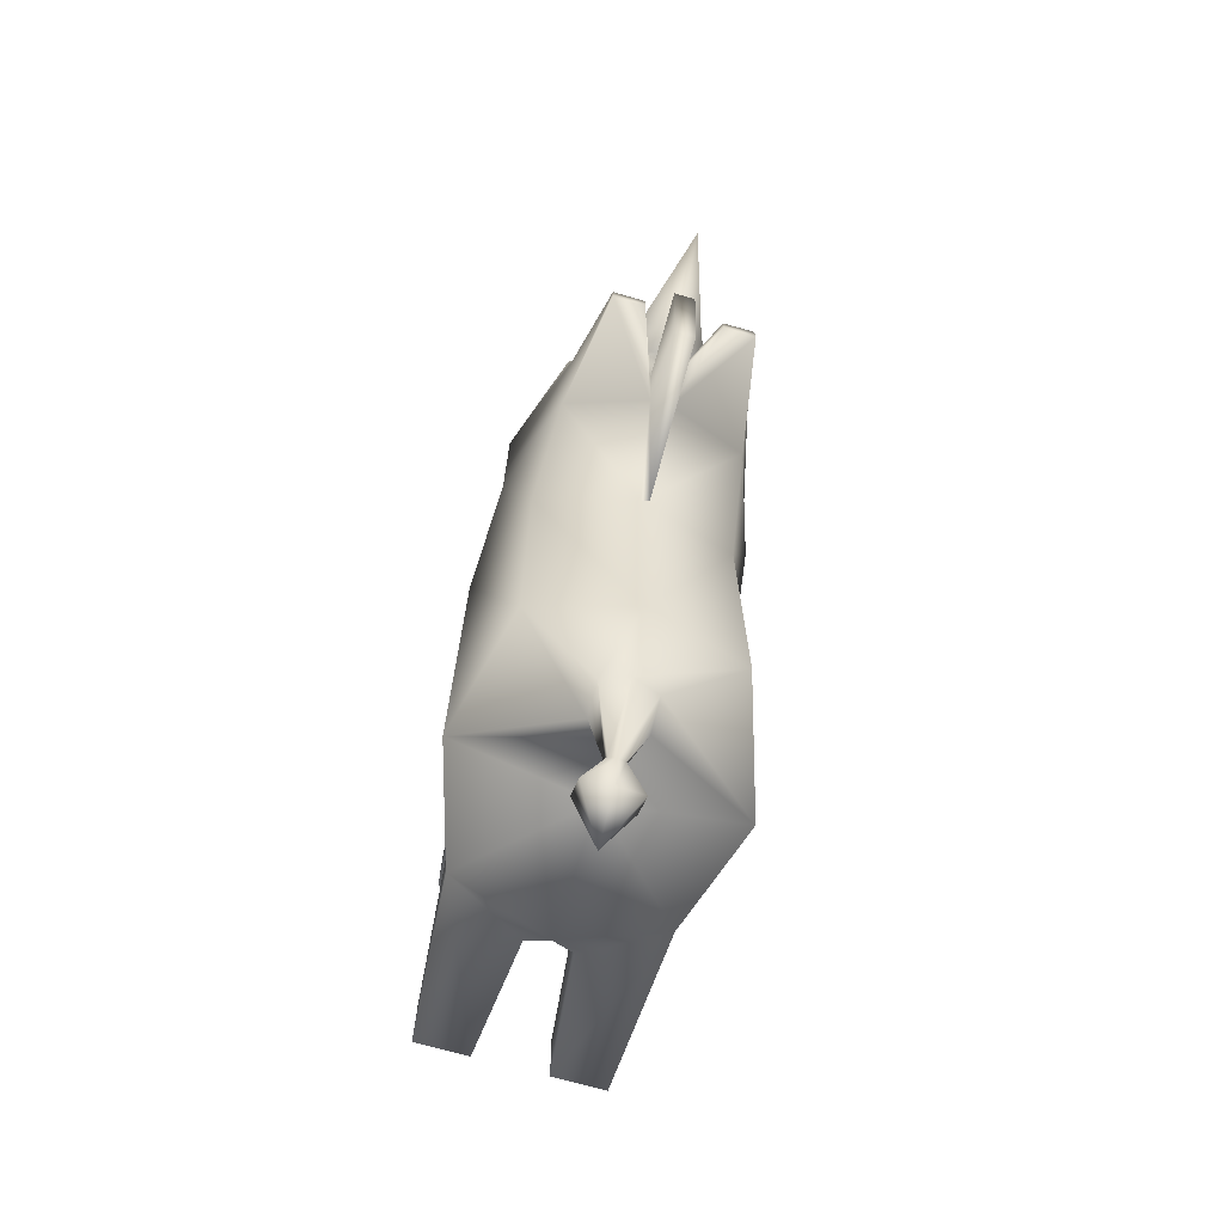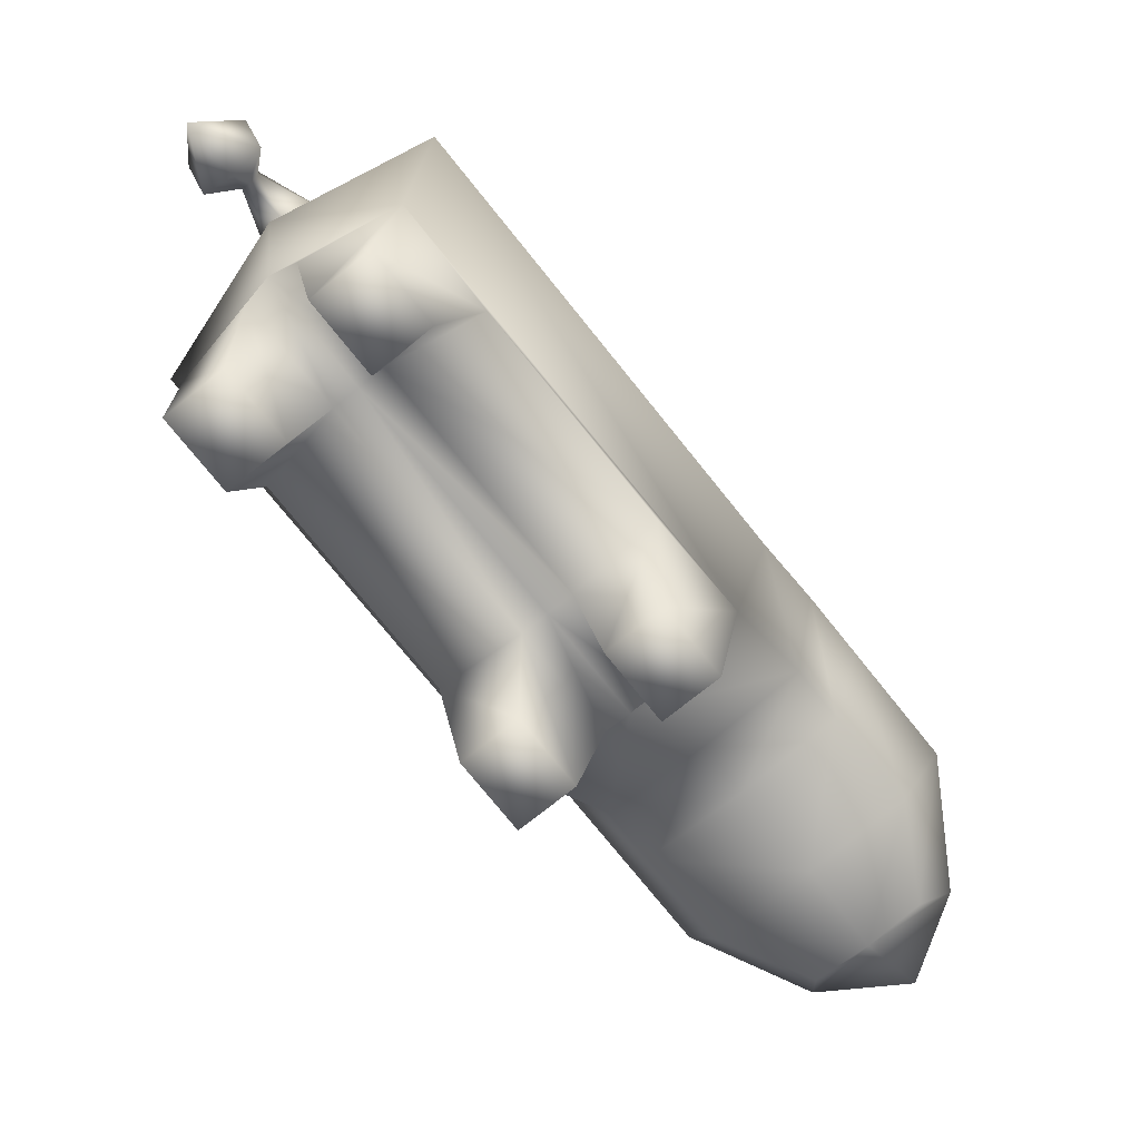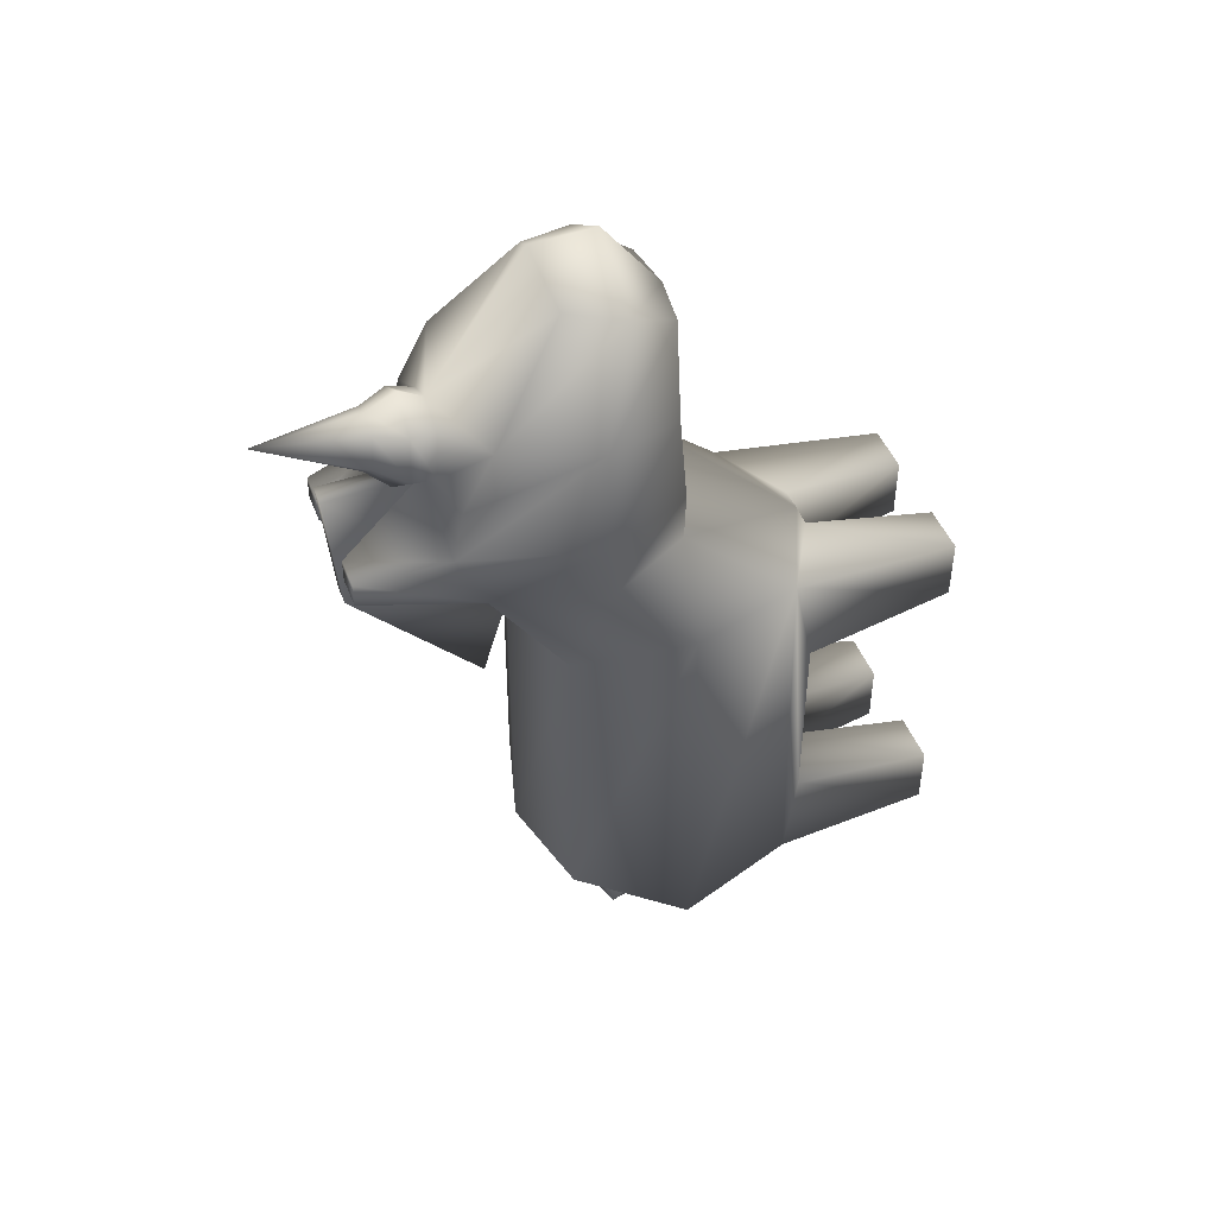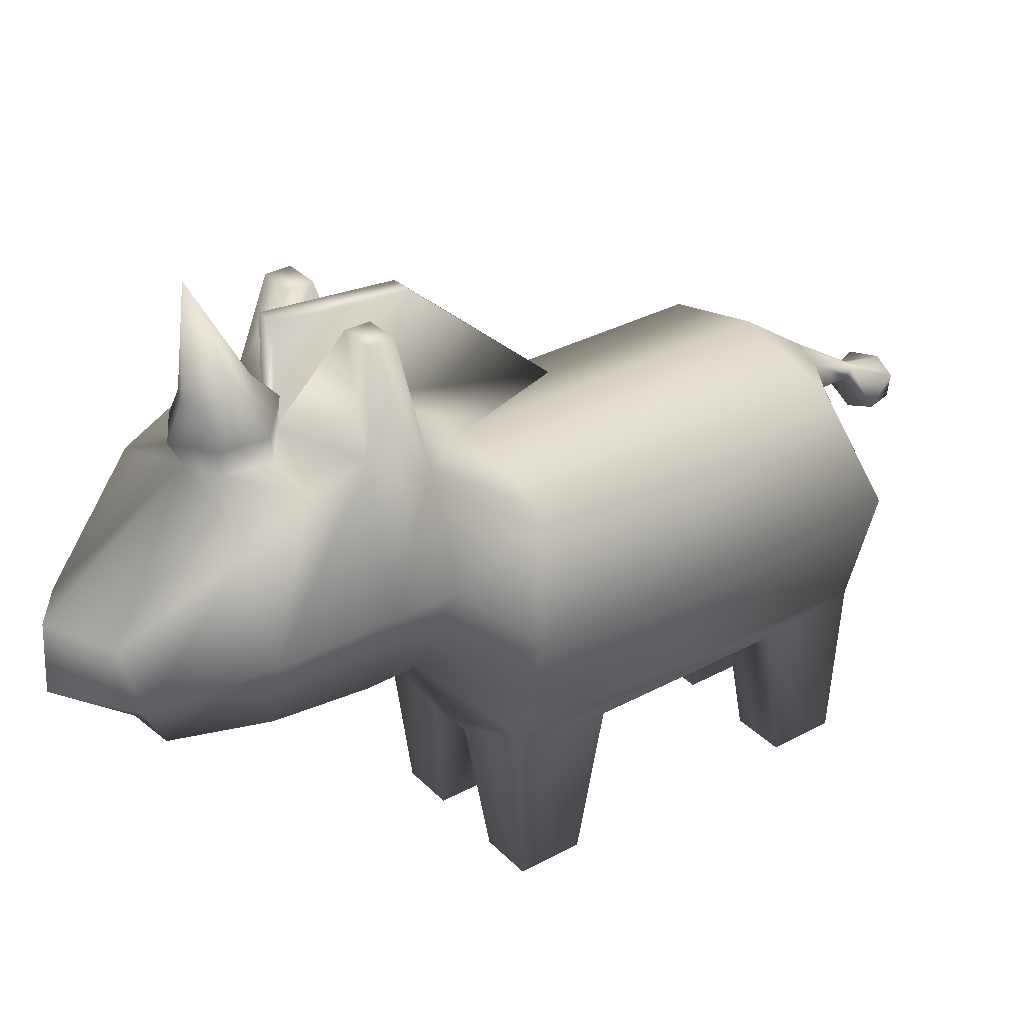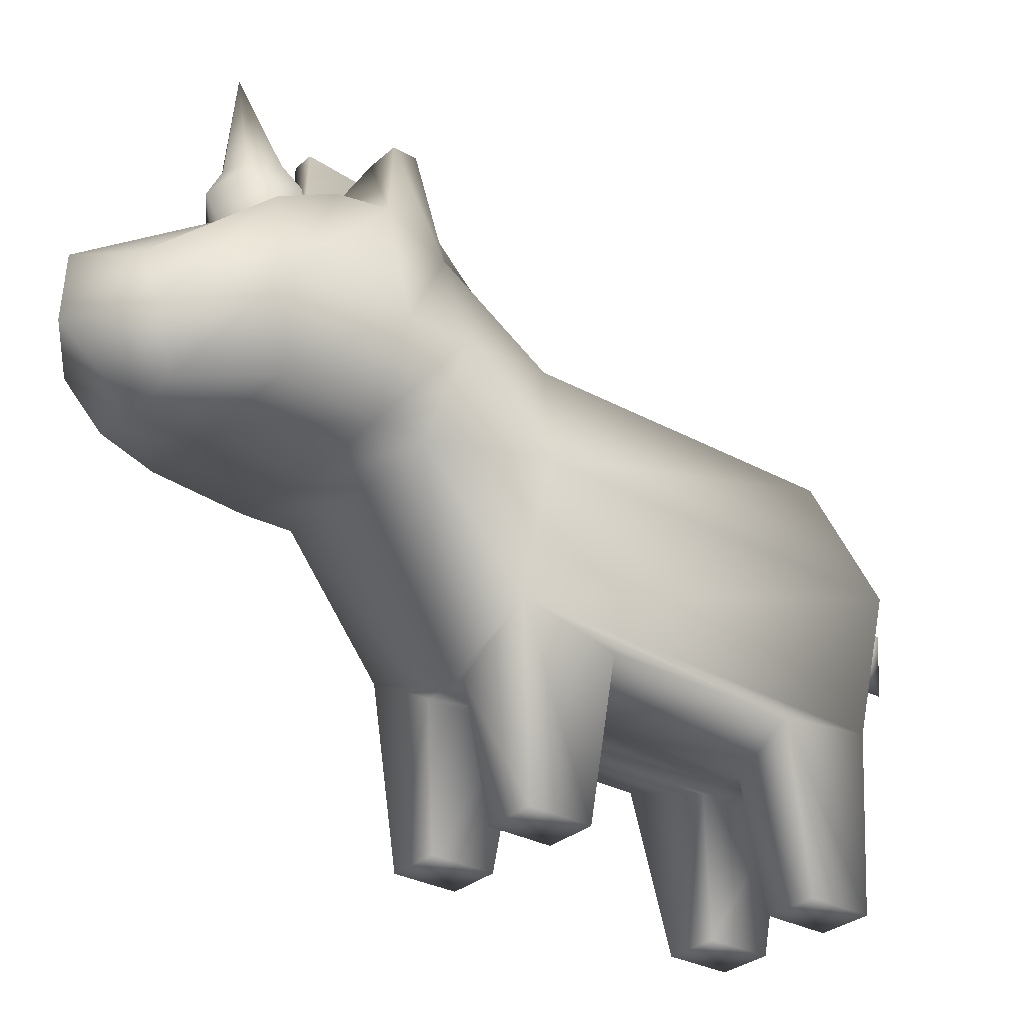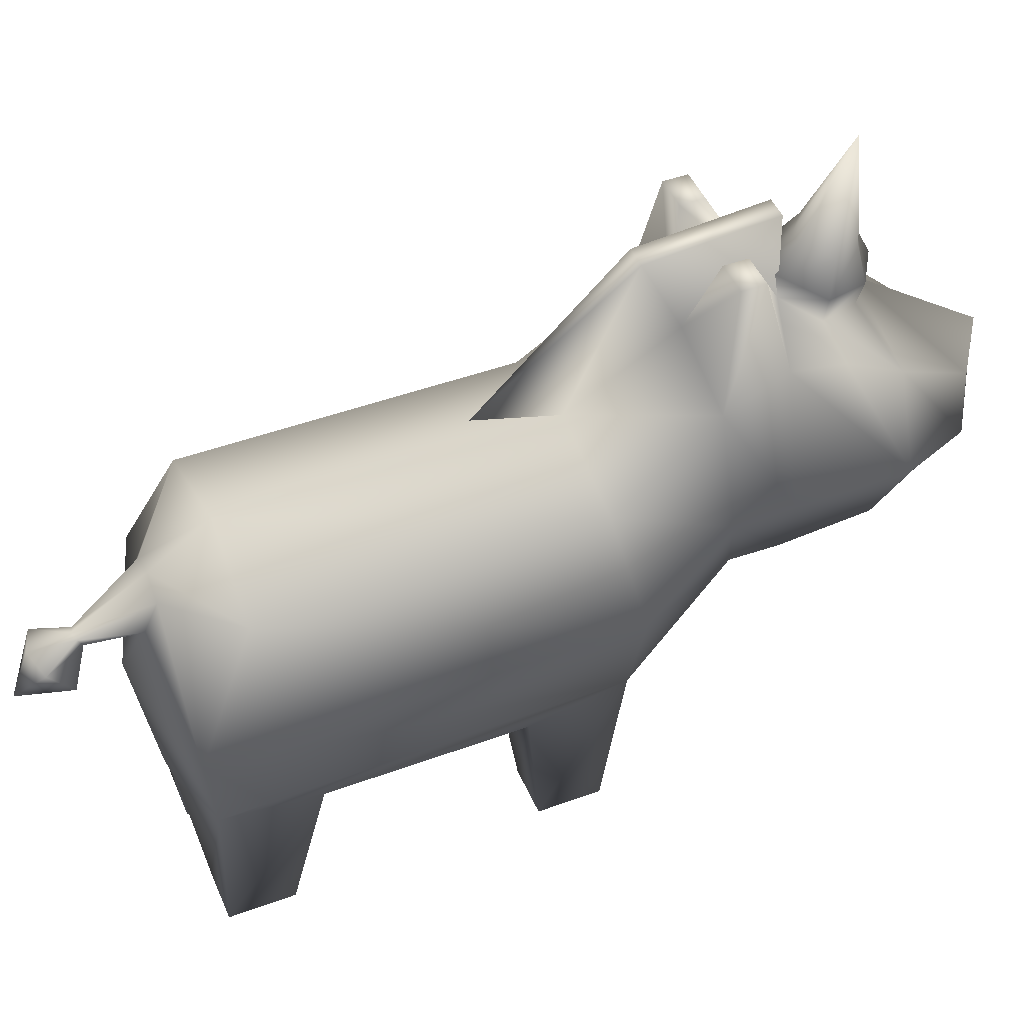
<metadata>
{"format":"obj","ext":"obj","renderer":"f3d","projection":"perspective","resolution":1024,"background":"white","views":[{"elev":-70.6,"azim":164.0,"up":"+Z"},{"elev":-74.8,"azim":-141.3,"up":"+Y"},{"elev":45.5,"azim":-110.5,"up":"+Z"},{"elev":33.1,"azim":53.5,"up":"+Y"},{"elev":-30.4,"azim":51.3,"up":"+Y"},{"elev":47.0,"azim":-112.6,"up":"+Y"}]}
</metadata>
<code>
o Cube.001_Cube.002
v -0.07889 0.3989 0.7505
v -0.07889 0.5569 0.8038
v -0.1438 0.4077 0.4263
v -0.1438 0.6902 0.3986
v -0.1075 0.4758 0.7918
v -0.1959 0.5366 0.3986
v -0.2071 0.4078 0.2778
v -0.155 0.2352 0.2778
v -0.155 0.5771 0.2424
v -0.2071 0.4078 -0.3319
v -0.155 0.2228 -0.3089
v -0.1959 0.5366 0.4892
v -0.155 0.5787 -0.2397
v -0.1438 0.7324 0.4891
v 0 0.3932 0.5002
v -0.1438 0.4176 0.6375
v -0.1438 0.6714 0.6573
v -0.1438 0.4056 0.5002
v -0.05483 -0.02917 -0.2133
v -0.1357 -0.02917 -0.2133
v -0.1959 0.5366 0.6575
v -0.155 0.2044 0.1318
v -0.05622 -0.02917 0.1571
v -0.155 0.2044 -0.1642
v -0.1343 -0.02917 0.1571
v -0.03555 0.1688 0.2778
v -0.03555 0.1688 0.1318
v -0.03555 0.1688 -0.19
v -0.03555 0.1688 -0.3347
v -0.1357 -0.02917 -0.3113
v -0.05483 -0.02917 -0.3113
v -0.1343 -0.02917 0.2525
v -0.05622 -0.02917 0.2525
v 0 0.1676 0.2778
v 0 0.1688 0.1318
v 0 0.1688 -0.19
v 0 0.1826 -0.3415
v 0 0.3945 0.4263
v -0.01669 0.7324 0.3986
v -0 0.3886 0.7505
v -0 0.5729 0.8574
v -0 0.4758 0.8619
v -2e-06 0.7189 0.6545
v 0 0.411 0.6375
v -0.06226 0.8641 0.462
v -0.06226 0.8641 0.4258
v -0.1131 0.8641 0.4258
v -0.1131 0.8641 0.462
v -0.015 0.7339 0.5356
v 0.07889 0.3989 0.7505
v 0.07889 0.5569 0.8038
v 0.1438 0.4077 0.4263
v 0.1438 0.6902 0.3986
v 0.1075 0.4758 0.7918
v 0.1959 0.5366 0.3986
v 0.2071 0.4078 0.2778
v 0.155 0.2352 0.2778
v 0.155 0.5771 0.2424
v 0.2071 0.4061 -0.3072
v 0.155 0.2228 -0.3089
v 0.1959 0.5366 0.4892
v 0.155 0.5787 -0.2397
v 0.1438 0.7324 0.4891
v 0.07215 0.7286 0.5722
v 0.1438 0.4176 0.6375
v 0.1438 0.6714 0.6573
v 0.1438 0.4056 0.5002
v 0.05483 -0.02917 -0.2133
v 0.1357 -0.02917 -0.2133
v 0.1959 0.5366 0.6575
v 0.155 0.2044 0.1318
v 0.05622 -0.02917 0.1571
v 0.155 0.2044 -0.1642
v 0.1343 -0.02917 0.1571
v 0.03555 0.1688 0.2778
v 0.03555 0.1688 0.1318
v 0.03555 0.1688 -0.19
v 0.03555 0.1688 -0.3347
v 0.1357 -0.02917 -0.3113
v 0.05483 -0.02917 -0.3113
v 0.1343 -0.02917 0.2525
v 0.05622 -0.02917 0.2525
v 0.1438 0.7173 0.5701
v -0.0722 0.7286 0.5722
v -0.04872 0.7181 0.6321
v 0.04862 0.7181 0.6321
v -0.1438 0.7173 0.5701
v 0.01669 0.7324 0.3986
v 0 0.6193 0.2424
v 0 0.6209 -0.234
v 0 0.4012 -0.3748
v 0.06226 0.8641 0.462
v 0.06226 0.8641 0.4258
v 0.1131 0.8641 0.4258
v 0.1131 0.8641 0.462
v 0.015 0.7339 0.5356
v -2.1e-05 0.9578 0.637
v -0.0413 0.5426 -0.3256
v -0.04131 0.4959 -0.347
v 0 0.5573 -0.3247
v 0 0.4854 -0.3591
v 0.0413 0.5426 -0.3256
v 0.04131 0.4959 -0.347
v -0.01193 0.486 -0.4282
v -0.01193 0.4731 -0.421
v 0 0.4888 -0.4315
v 0 0.4685 -0.4206
v 0.01193 0.486 -0.4282
v 0.01193 0.4731 -0.421
v 0.0431 0.4712 -0.4786
v 0 0.4138 -0.4402
v 0 0.4788 -0.4921
v -0.04311 0.43 -0.4446
v 0 0.4033 -0.519
v -0.01669 0.8578 0.3374
v -0.01669 0.8752 0.5301
v -0 0.6588 0.1125
v 0.01669 0.8578 0.3374
v 0.01669 0.8752 0.5301
v 0.05621 0.7569 0.6388
v 1e-06 0.7544 0.6738
v 0.07361 0.7639 0.5775
v -0.01758 0.7773 0.5284
v 0.01758 0.7773 0.5284
v -0.07366 0.7639 0.5775
v -0.05631 0.7569 0.6388
v 0.0325 0.8004 0.6365
v 0.05009 0.8068 0.5943
v -0.01042 0.8132 0.5616
v -0.05014 0.8068 0.5943
v -0.03257 0.8004 0.6365
v -8e-06 0.801 0.6512
v 0.01041 0.8132 0.5616
v 0.04311 0.43 -0.4446
v -0.0431 0.4712 -0.4786
f 12 14 4 6
f 42 41 2 5
f 43 85 17 2 41
f 40 42 5 1
f 18 12 6 3
f 8 7 10 11 24 22
f 3 6 7 8
f 6 4 9 7
f 11 10 91 37 29
f 7 9 13 10
f 1 5 21 16
f 49 14 87 84
f 3 38 15 18
f 13 90 100 98
f 5 2 17 21
f 39 4 47 46
f 28 27 22 24
f 22 27 23 25
f 11 29 31 30
f 36 35 27 28
f 37 36 28 29
f 35 34 26 27
f 27 26 33 23
f 24 11 30 20
f 28 24 20 19
f 18 15 44 16
f 8 22 25 32
f 9 89 90 13
f 4 39 89 9
f 26 8 32 33
f 29 28 19 31
f 16 44 40 1
f 23 33 32 25
f 34 38 3 8 26
f 31 19 20 30
f 49 39 46 45
f 14 49 45 48
f 4 14 48 47
f 46 47 48 45
f 21 17 87 14 12
f 16 21 12 18
f 61 55 53 63
f 42 54 51 41
f 43 41 51 66 86
f 40 50 54 42
f 67 52 55 61
f 57 71 73 60 59 56
f 52 57 56 55
f 55 56 58 53
f 60 78 37 91 59
f 56 59 62 58
f 50 65 70 54
f 96 64 83 63
f 52 67 15 38
f 59 91 101 103
f 54 70 66 51
f 88 93 94 53
f 77 73 71 76
f 71 74 72 76
f 60 79 80 78
f 36 77 76 35
f 37 78 77 36
f 35 76 75 34
f 76 72 82 75
f 73 69 79 60
f 77 68 69 73
f 67 65 44 15
f 57 81 74 71
f 58 62 90 89
f 53 58 89 88
f 75 82 81 57
f 78 80 68 77
f 65 50 40 44
f 72 74 81 82
f 34 75 57 52 38
f 80 79 69 68
f 96 92 93 88
f 63 95 92 96
f 53 94 95 63
f 93 92 95 94
f 70 61 63 83 66
f 65 67 61 70
f 39 49 116 115
f 96 88 118 119
f 127 128 97
f 132 127 97
f 83 64 86 66
f 84 87 17 85
f 133 129 97
f 129 130 97
f 128 133 97
f 130 131 97
f 131 132 97
f 103 101 107 109
f 101 99 105 107
f 91 10 99 101
f 90 62 102 100
f 62 59 103 102
f 10 13 98 99
f 107 105 113 111
f 106 108 110 112
f 102 103 109 108
f 98 100 106 104
f 99 98 104 105
f 100 102 108 106
f 111 113 114
f 134 111 114
f 110 134 114
f 105 104 135 113
f 104 106 112 135
f 108 109 134 110
f 109 107 111 134
f 116 119 118 115
f 117 115 118
f 88 89 117 118
f 49 96 119 116
f 89 39 115 117
f 85 43 121 126
f 84 85 126 125
f 64 96 124 122
f 49 84 125 123
f 96 49 123 124
f 43 86 120 121
f 86 64 122 120
f 126 121 132 131
f 125 126 131 130
f 122 124 133 128
f 123 125 130 129
f 124 123 129 133
f 121 120 127 132
f 120 122 128 127
f 113 135 114
f 112 110 114
f 135 112 114

</code>
